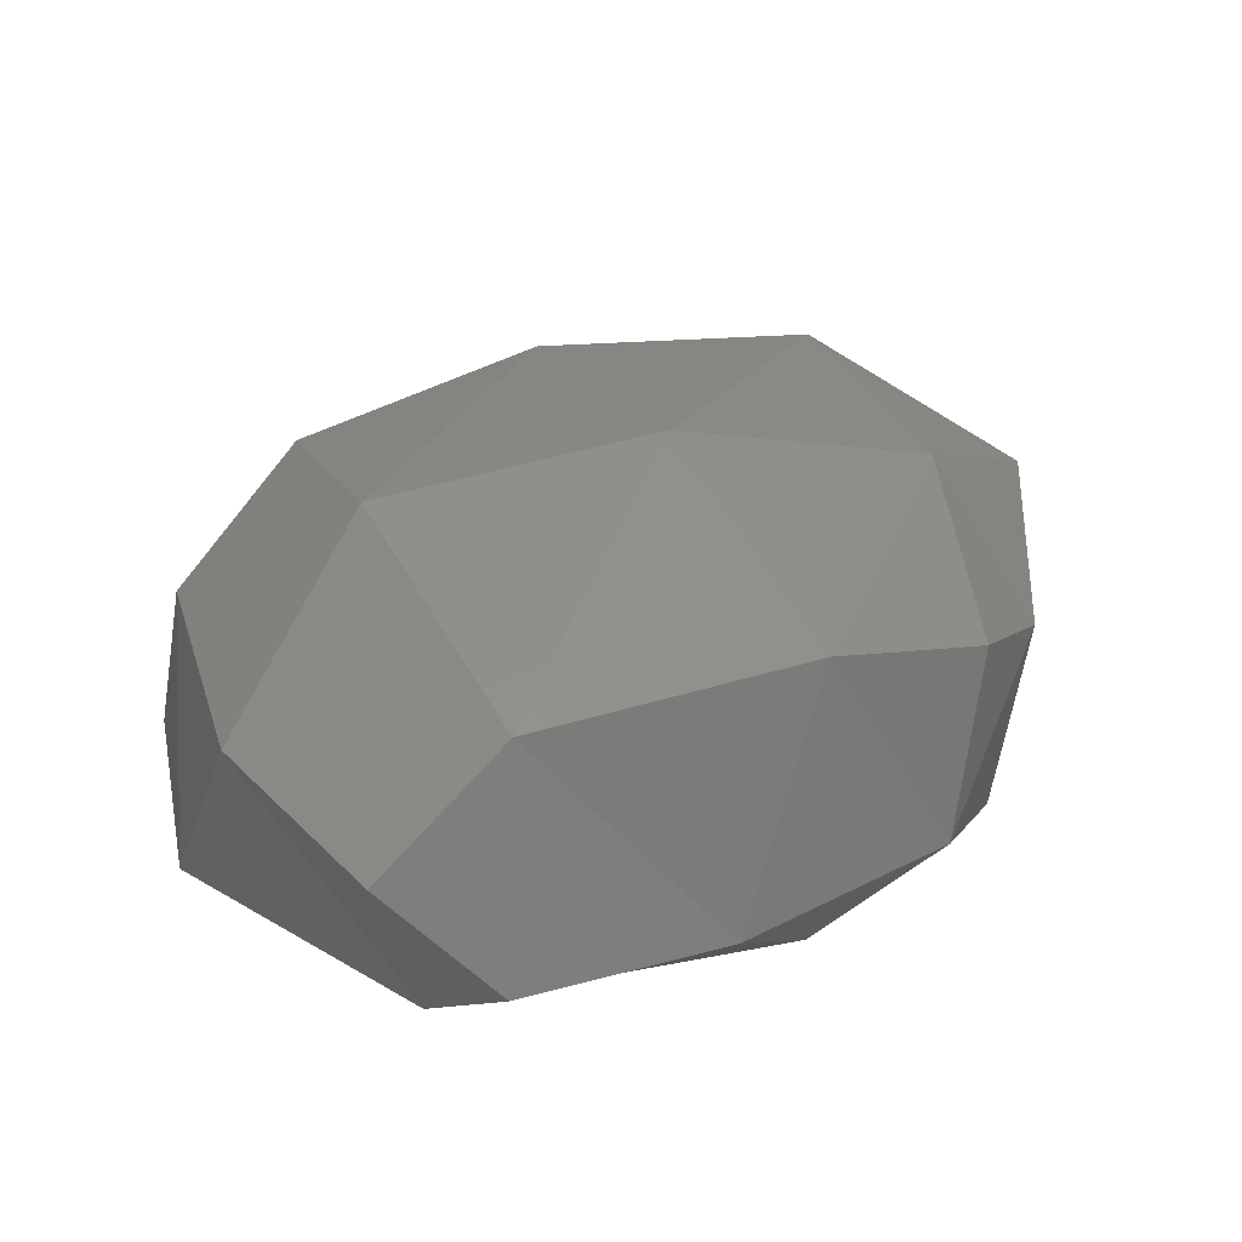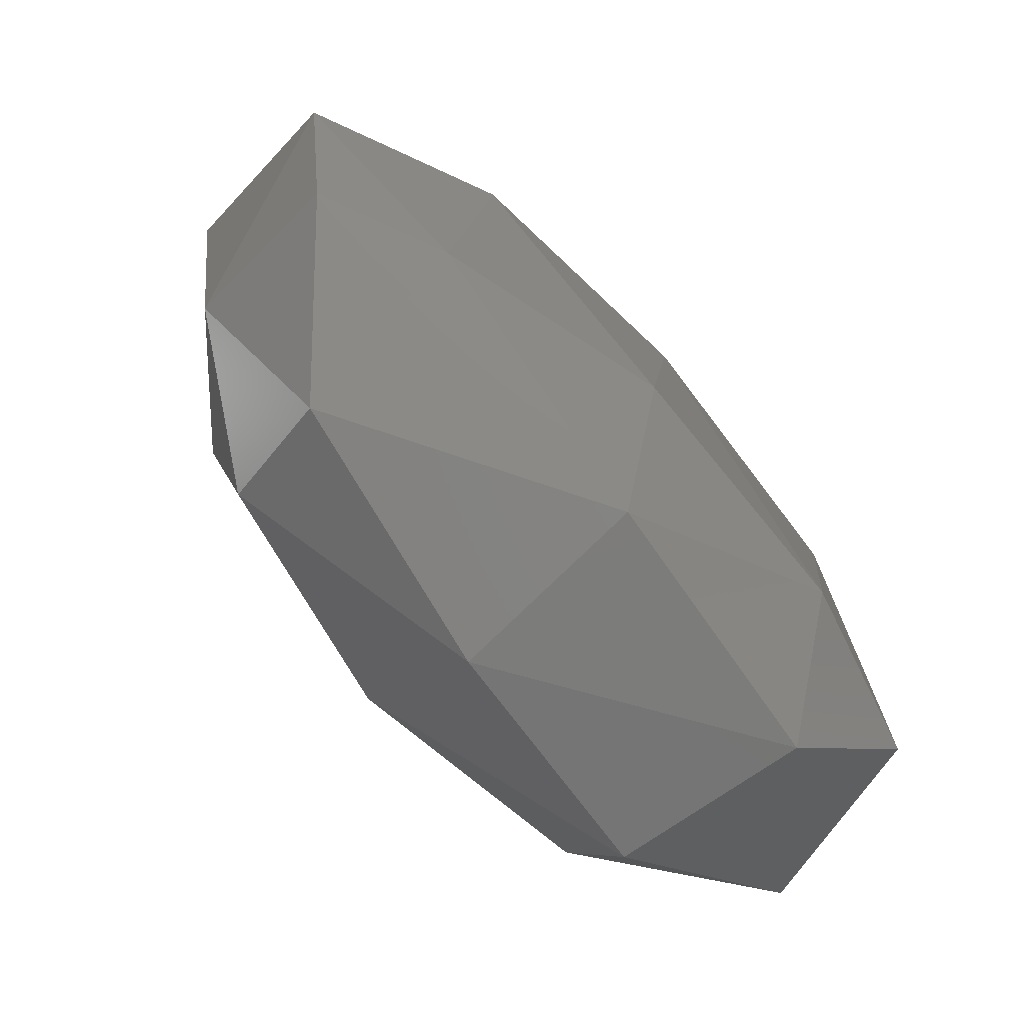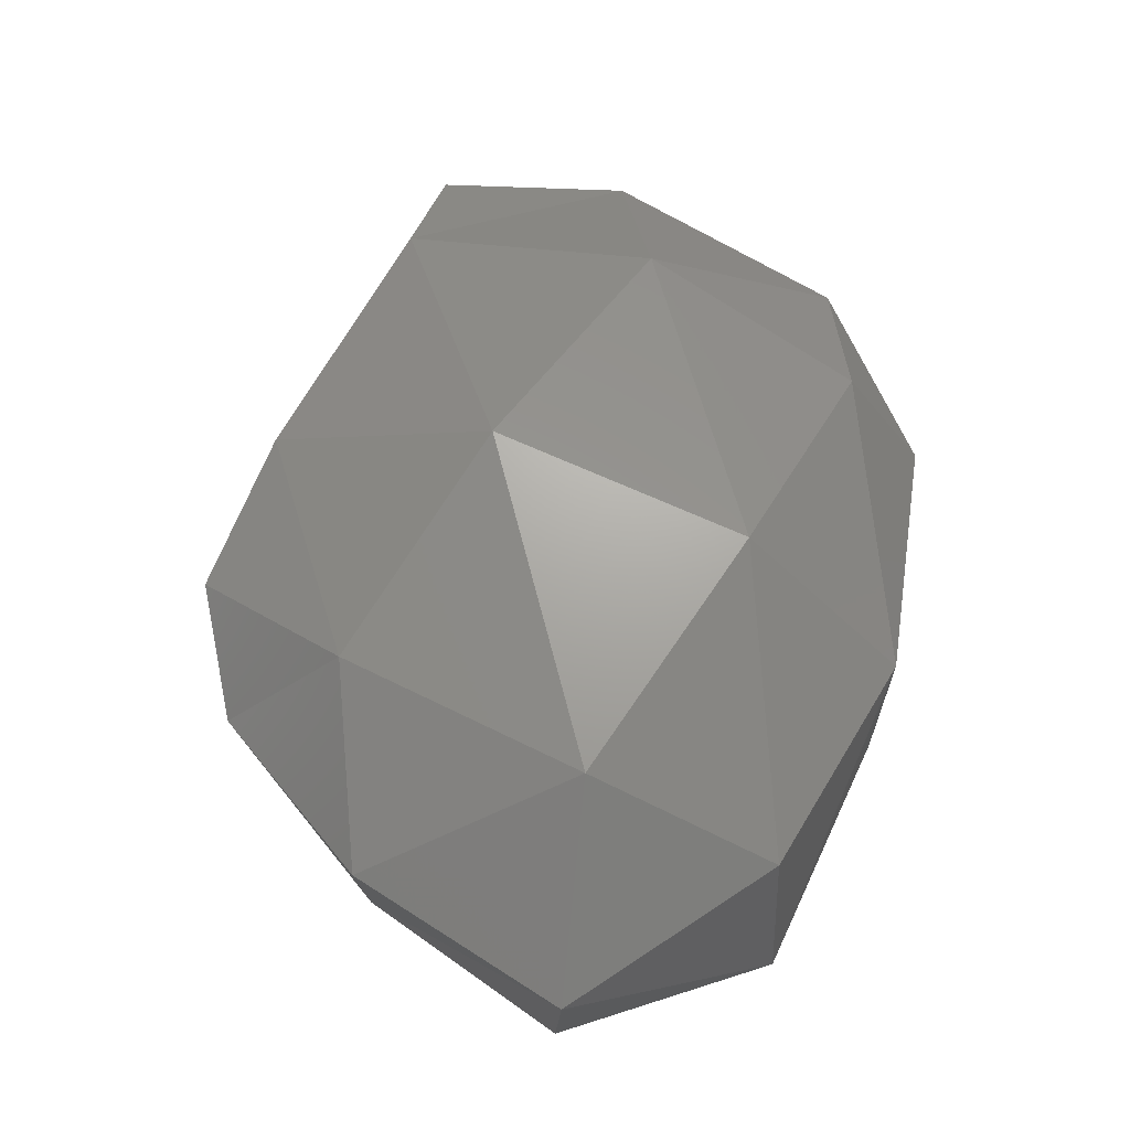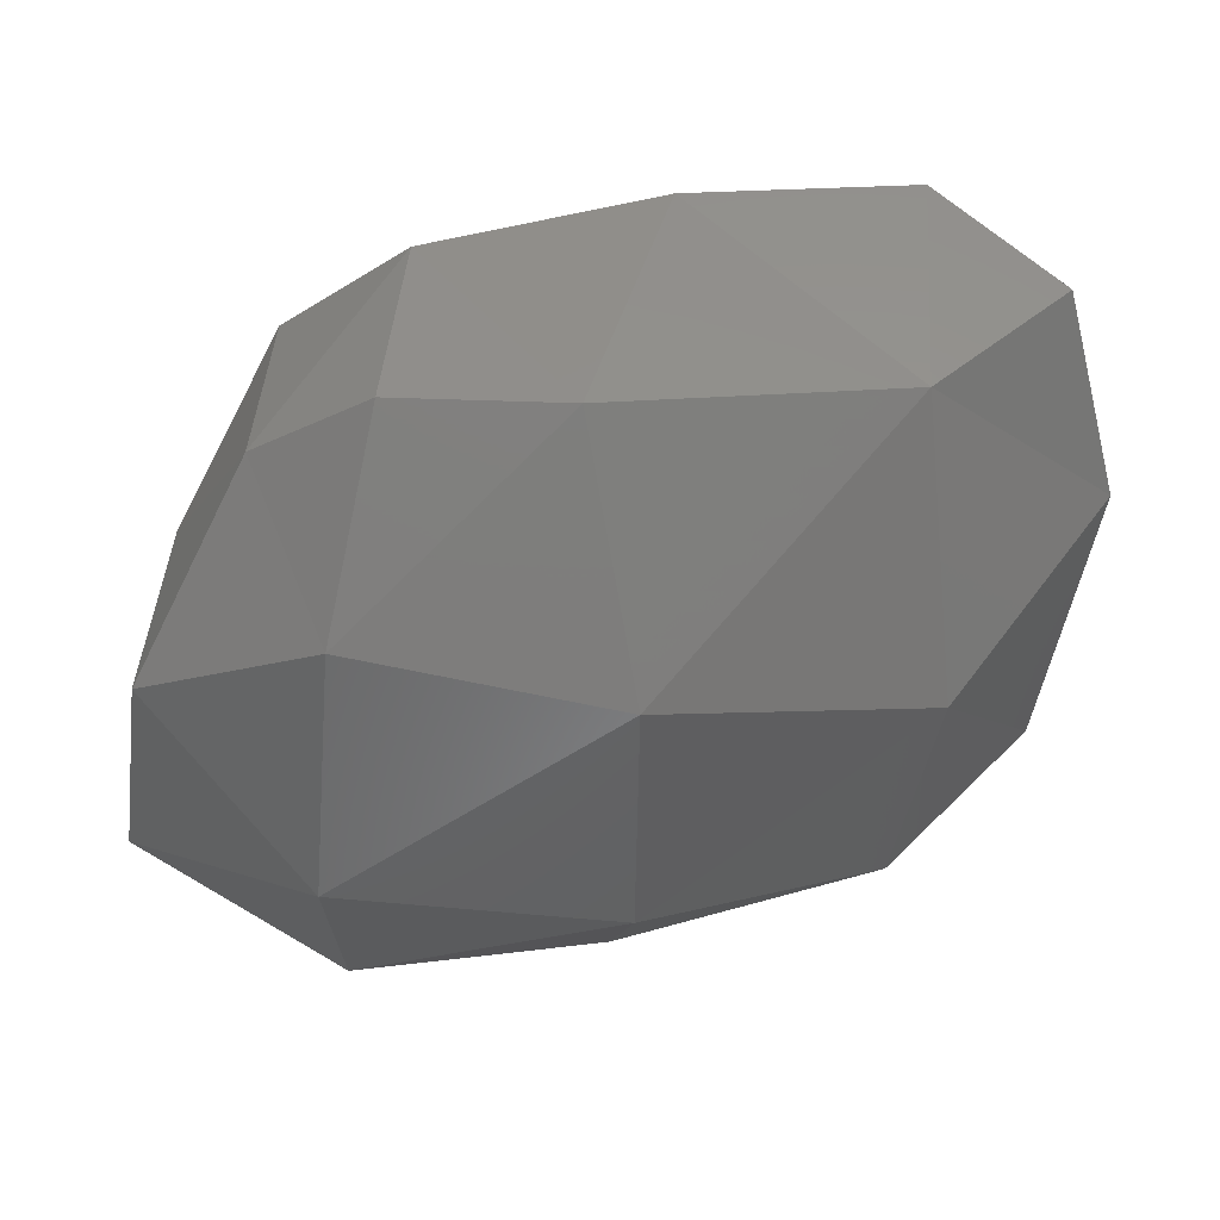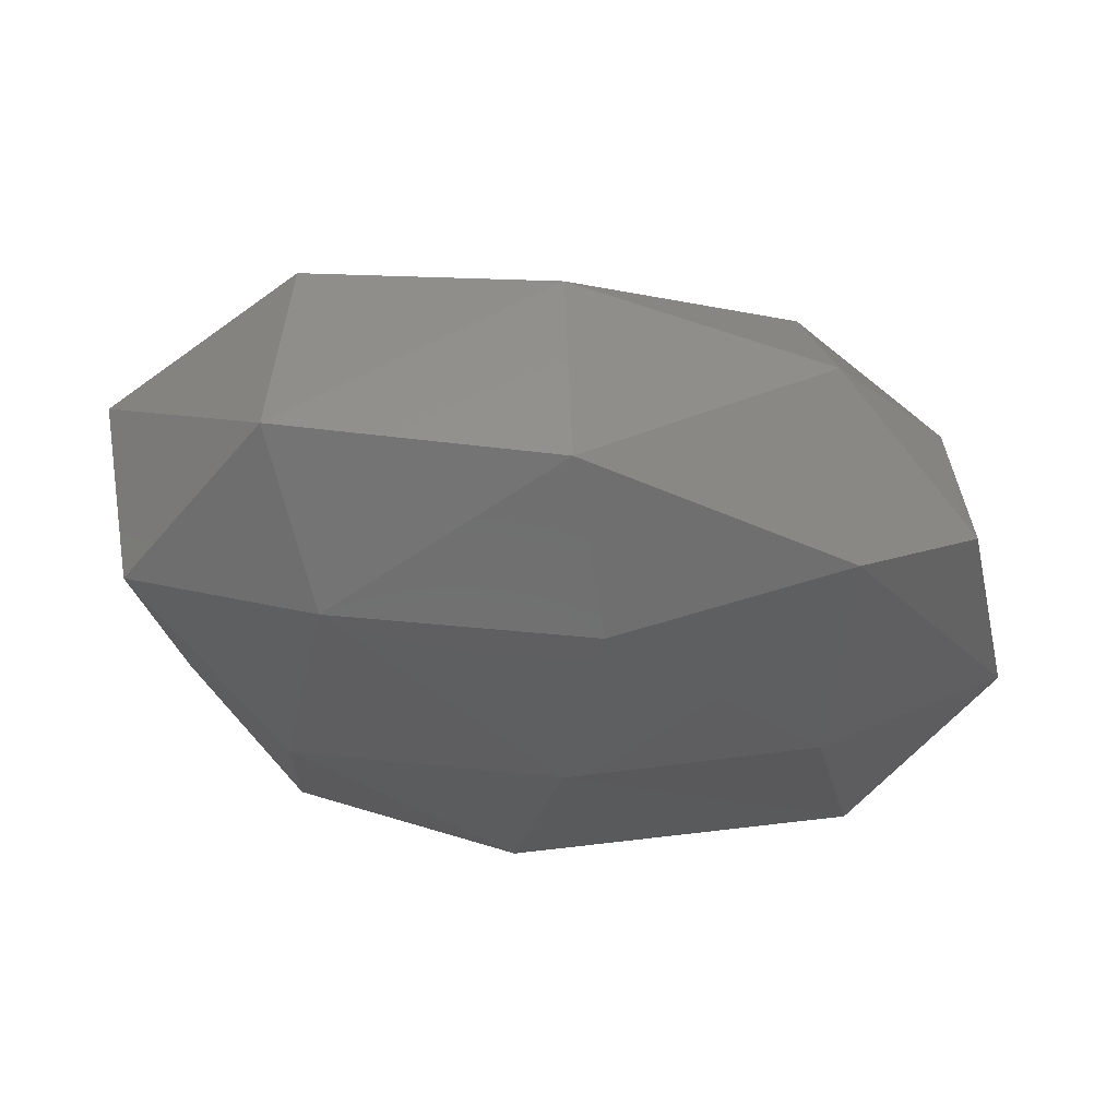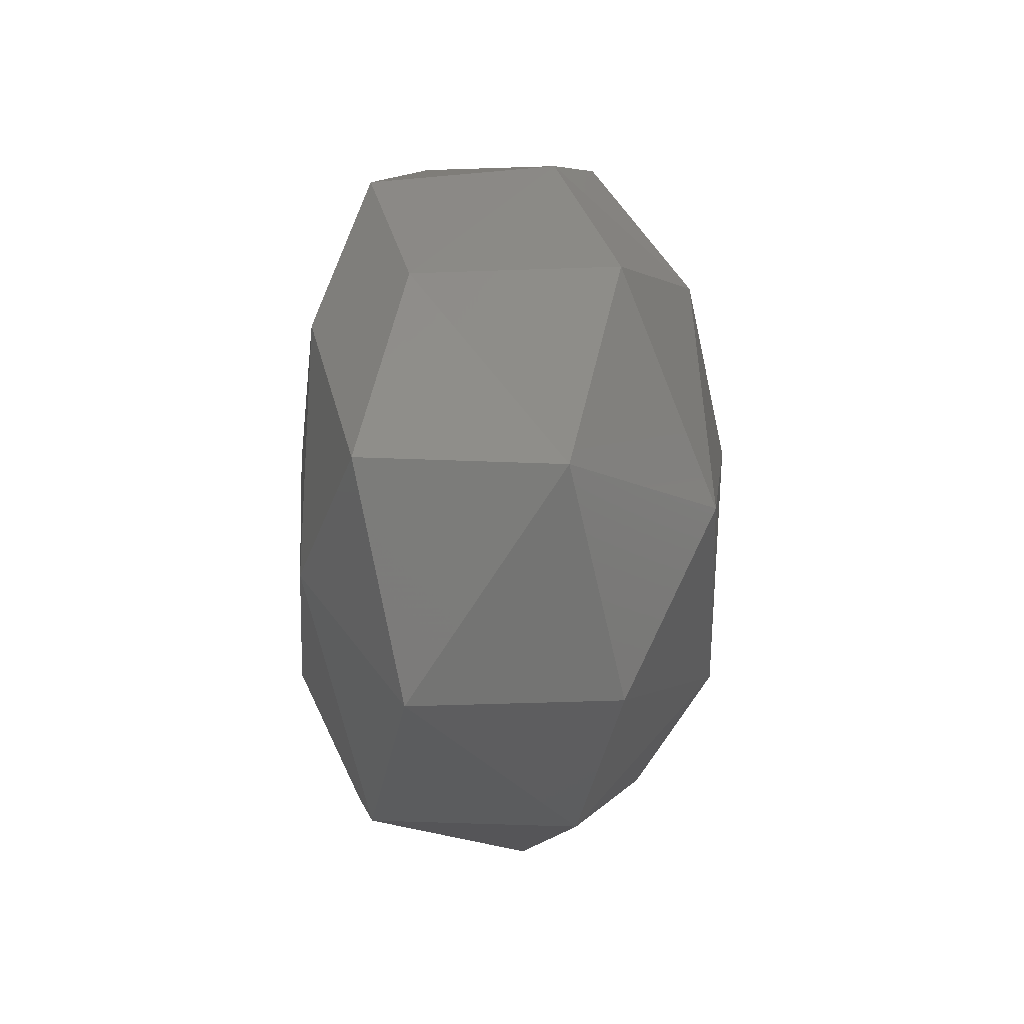
<metadata>
{"format":"stl","ext":"stl","renderer":"f3d","projection":"perspective","resolution":1024,"background":"white","views":[{"elev":30.4,"azim":152.3,"up":"+Z"},{"elev":-75.4,"azim":131.9,"up":"+Y"},{"elev":60.4,"azim":-66.8,"up":"+Z"},{"elev":38.4,"azim":-9.0,"up":"+Y"},{"elev":-35.7,"azim":-2.4,"up":"+Z"},{"elev":-27.7,"azim":-92.2,"up":"+Y"}]}
</metadata>
<code>
# stl→obj: 36 verts, 68 faces
v 53.14 166.8 160.4
v 52.95 166.3 160.7
v 52.49 166.9 160.6
v 54.05 166.8 160.3
v 53.92 166.2 160.6
v 54.87 166.7 160.5
v 53 167.7 160.4
v 52.62 167.6 160.7
v 53.95 167.7 160.3
v 54.84 167.5 160.4
v 55.49 167.5 160.6
v 55.29 166.8 160.7
v 53 168.3 160.6
v 53.4 168.6 160.8
v 53.8 168.4 160.4
v 55.06 168.4 160.6
v 54.18 168.7 160.7
v 54.93 168.7 160.8
v 53.02 166.3 161.4
v 52.37 166.8 161.2
v 53.89 166.2 161.3
v 54.81 166.4 161.2
v 55.25 167 161.3
v 52.46 167.6 161.4
v 55.43 167.9 161.3
v 52.86 168.2 161.2
v 53.23 168.5 161.4
v 55.27 168.5 161.2
v 53.79 168.5 161.5
v 54.78 168.4 161.5
v 52.95 167 161.7
v 53.89 166.8 161.8
v 54.73 166.7 161.6
v 53.03 167.9 161.7
v 53.89 167.7 161.9
v 54.83 167.5 161.8
f 1 2 3
f 1 4 5
f 2 1 5
f 5 4 6
f 7 1 3
f 8 7 3
f 4 1 9
f 9 1 7
f 6 4 10
f 10 4 9
f 11 12 6
f 10 11 6
f 7 8 13
f 13 14 15
f 13 15 7
f 7 15 9
f 10 9 16
f 16 9 15
f 16 11 10
f 15 14 17
f 16 15 17
f 18 16 17
f 2 19 20
f 3 2 20
f 5 21 2
f 2 21 19
f 6 22 5
f 5 22 21
f 22 6 12
f 23 22 12
f 3 20 8
f 20 24 8
f 12 11 23
f 23 11 25
f 8 24 26
f 13 8 26
f 26 14 13
f 27 14 26
f 11 16 25
f 25 16 28
f 14 27 29
f 17 14 29
f 18 17 30
f 17 29 30
f 28 16 18
f 30 28 18
f 19 31 20
f 19 21 32
f 31 19 32
f 21 22 33
f 32 21 33
f 22 23 33
f 31 34 24
f 20 31 24
f 32 35 31
f 35 34 31
f 33 36 32
f 36 35 32
f 23 25 36
f 33 23 36
f 24 34 26
f 27 26 34
f 27 34 29
f 29 34 35
f 36 30 35
f 30 29 35
f 25 28 30
f 36 25 30

</code>
